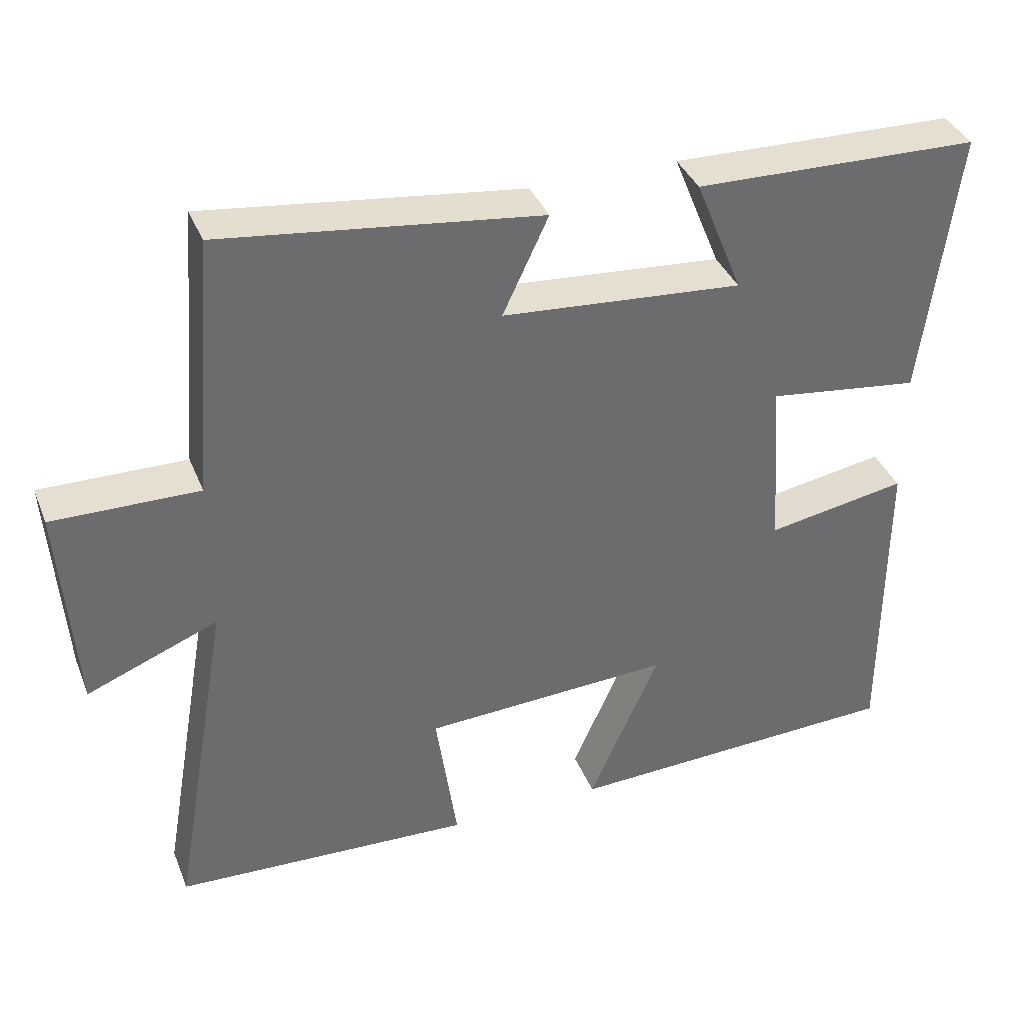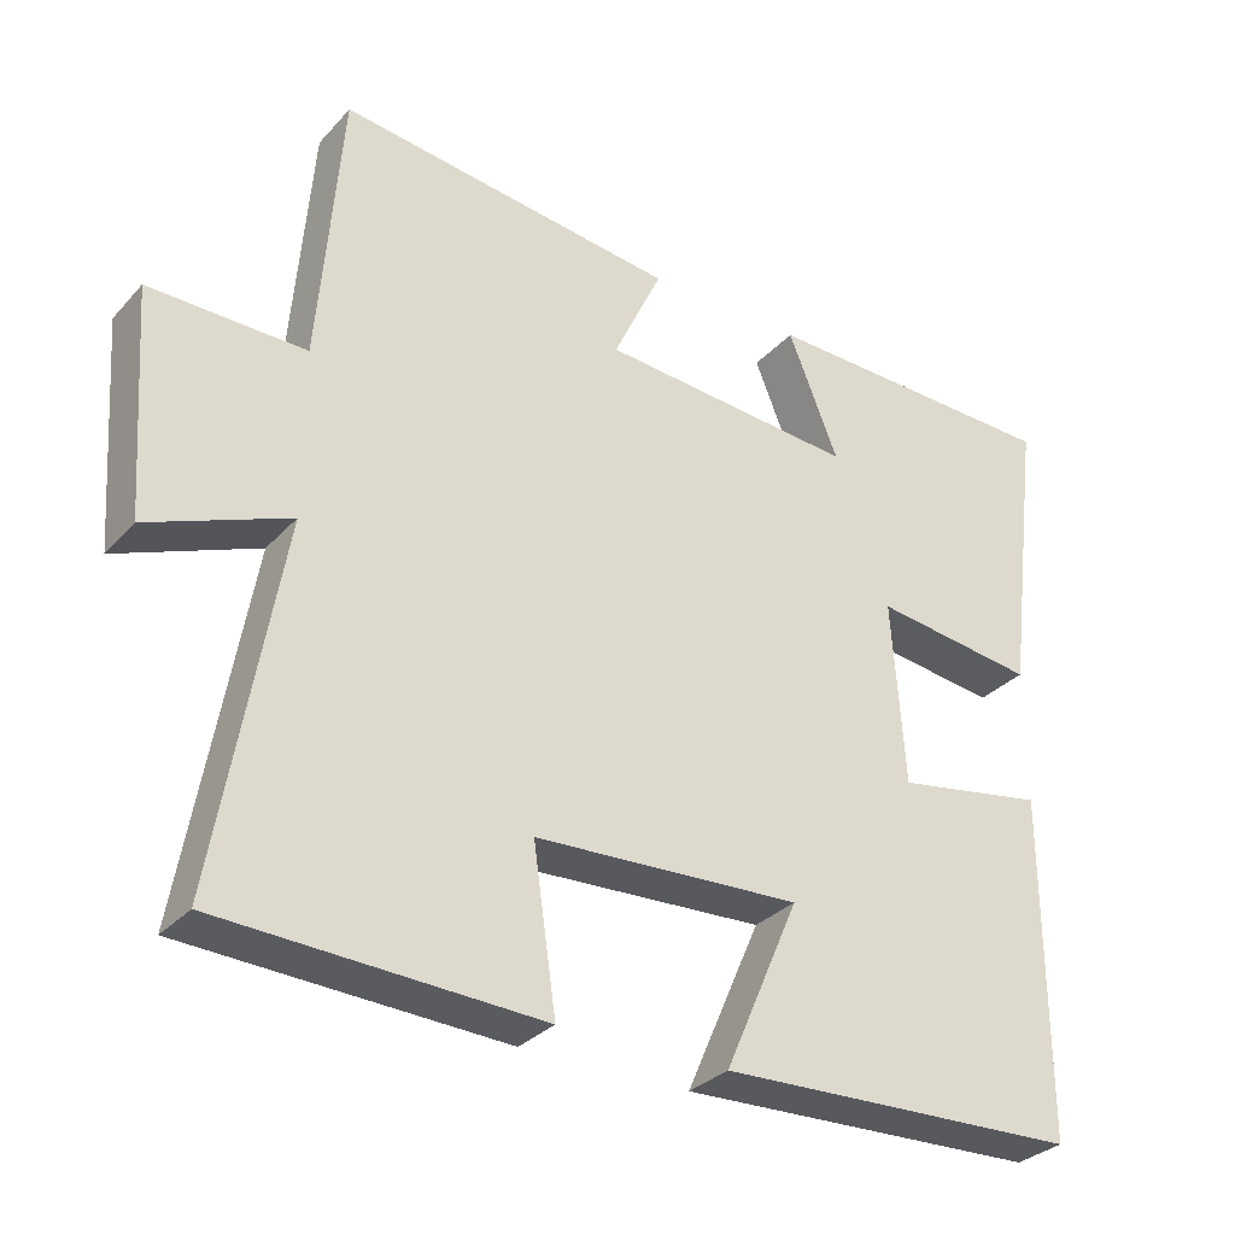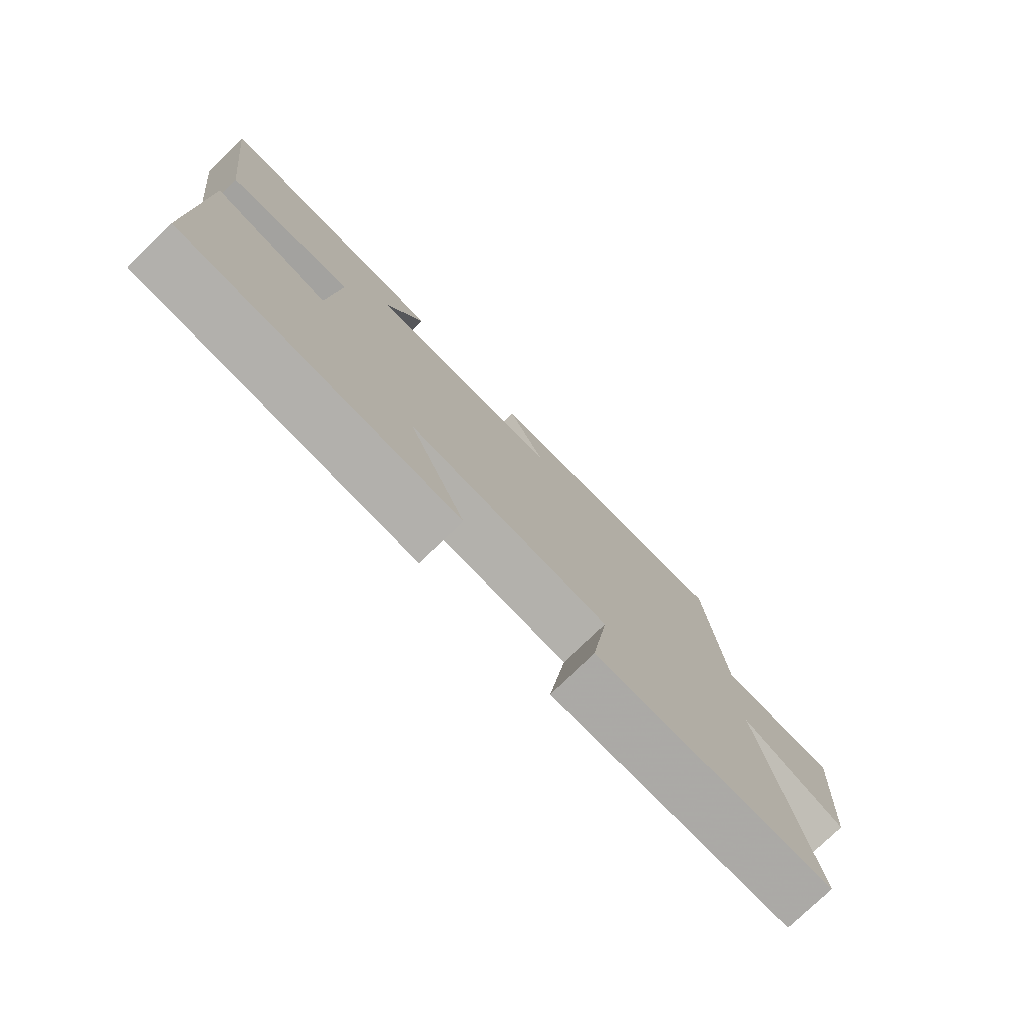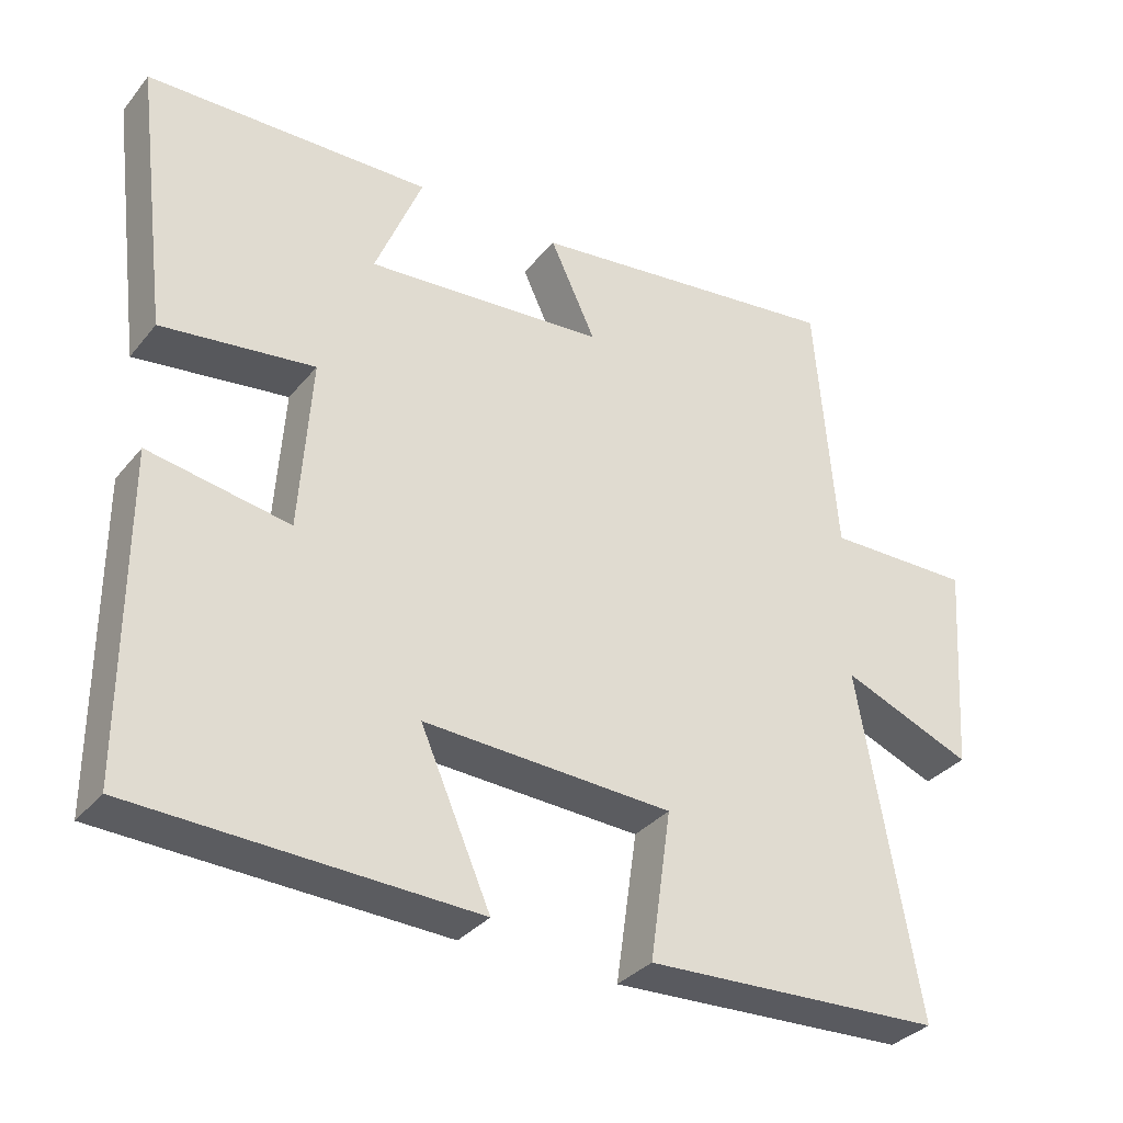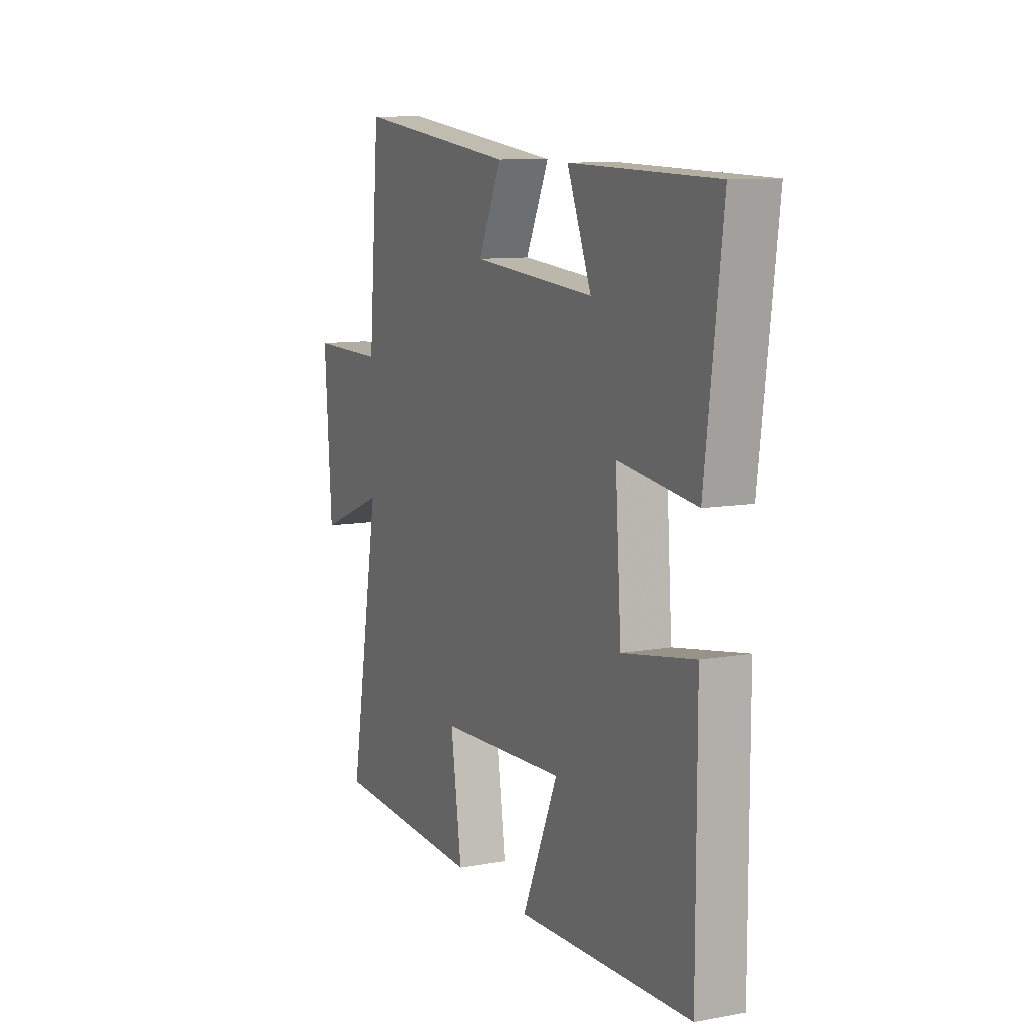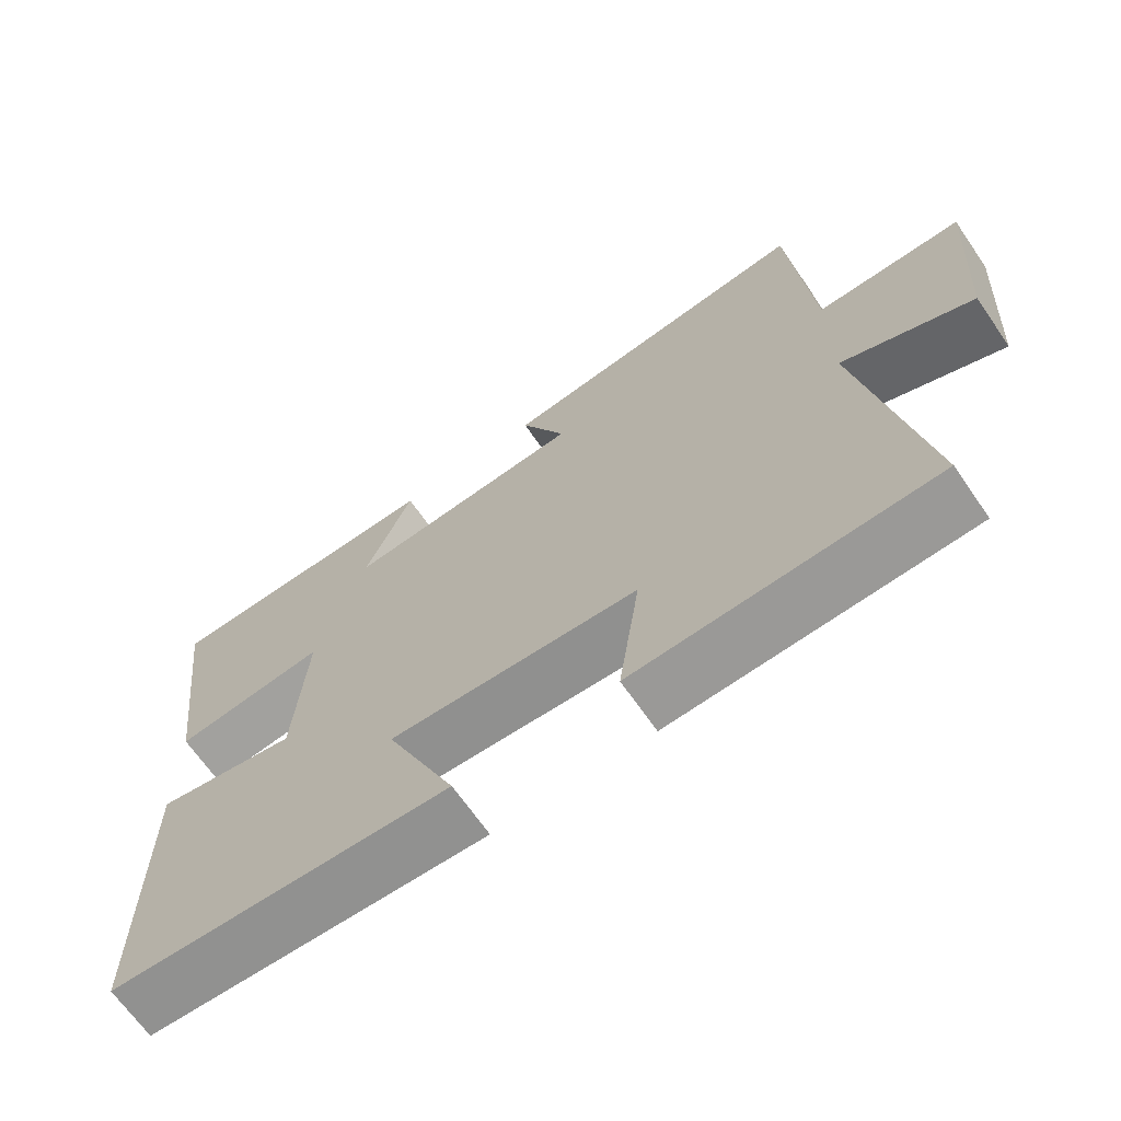
<metadata>
{"format":"obj","ext":"obj","renderer":"f3d","projection":"perspective","resolution":1024,"background":"white","views":[{"elev":37.4,"azim":159.6,"up":"+Z"},{"elev":-31.2,"azim":145.7,"up":"+Z"},{"elev":-77.4,"azim":-46.1,"up":"+Z"},{"elev":-33.6,"azim":-33.0,"up":"+Z"},{"elev":9.8,"azim":-115.0,"up":"+Z"},{"elev":-67.3,"azim":34.7,"up":"+Z"}]}
</metadata>
<code>
v -0.546 0.07 0.49
v -0.16 0.07 0.5
v -0.224 0.07 0.342
v 0.102 0.07 0.368
v 0.04 0.07 0.5
v 0.471 0.07 0.554
v 0.5 0.07 0.199
v 0.698 0.07 0.202
v 0.678 0.07 -0.086
v 0.5 0.07 -0.015
v 0.581 0.07 -0.481
v 0.175 0.07 -0.5
v 0.204 0.07 -0.299
v -0.134 0.07 -0.283
v -0.039 0.07 -0.5
v -0.5 0.07 -0.483
v -0.5 0.07 -0.05
v -0.309 0.07 -0.083
v -0.293 0.07 0.151
v -0.5 0.07 0.124
v -0.546 0 0.49
v -0.16 0 0.5
v -0.224 0 0.342
v 0.102 0 0.368
v 0.04 0 0.5
v 0.471 0 0.554
v 0.5 0 0.199
v 0.698 0 0.202
v 0.678 0 -0.086
v 0.5 0 -0.015
v 0.581 0 -0.481
v 0.175 0 -0.5
v 0.204 0 -0.299
v -0.134 0 -0.283
v -0.039 0 -0.5
v -0.5 0 -0.483
v -0.5 0 -0.05
v -0.309 0 -0.083
v -0.293 0 0.151
v -0.5 0 0.124
f 19 20 1
f 16 17 18
f 15 16 18
f 14 15 18
f 13 14 18 19
f 10 11 12 13
f 10 13 19 1
f 7 8 9 10
f 6 7 10
f 5 6 10
f 4 5 10
f 3 4 10
f 1 2 3
f 1 3 10
f 21 40 39
f 38 37 36
f 38 36 35
f 38 35 34
f 39 38 34 33
f 33 32 31 30
f 21 39 33 30
f 30 29 28 27
f 30 27 26
f 30 26 25
f 30 25 24
f 30 24 23
f 23 22 21
f 30 23 21
f 1 21 22 2
f 2 22 23 3
f 3 23 24 4
f 4 24 25 5
f 5 25 26 6
f 6 26 27 7
f 7 27 28 8
f 8 28 29 9
f 9 29 30 10
f 10 30 31 11
f 11 31 32 12
f 12 32 33 13
f 13 33 34 14
f 14 34 35 15
f 15 35 36 16
f 16 36 37 17
f 17 37 38 18
f 18 38 39 19
f 19 39 40 20
f 20 40 21 1

</code>
